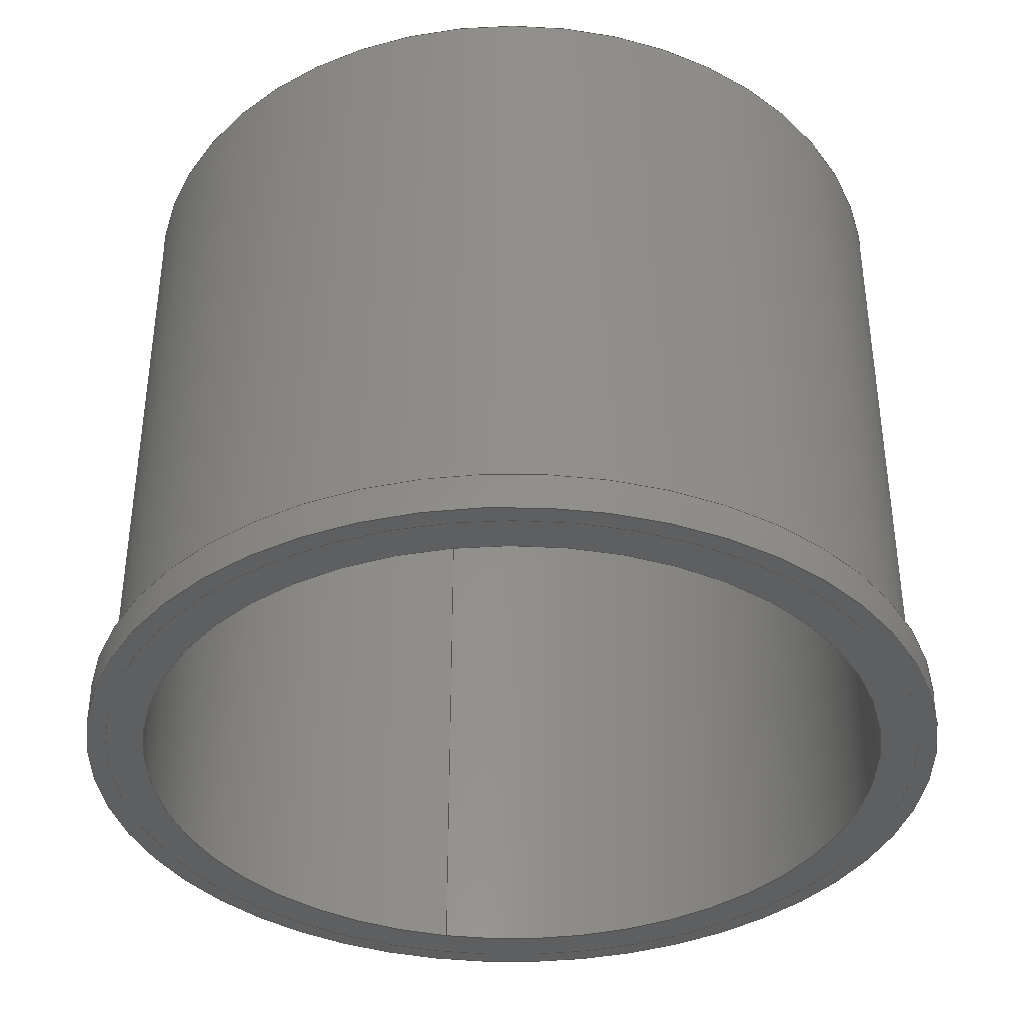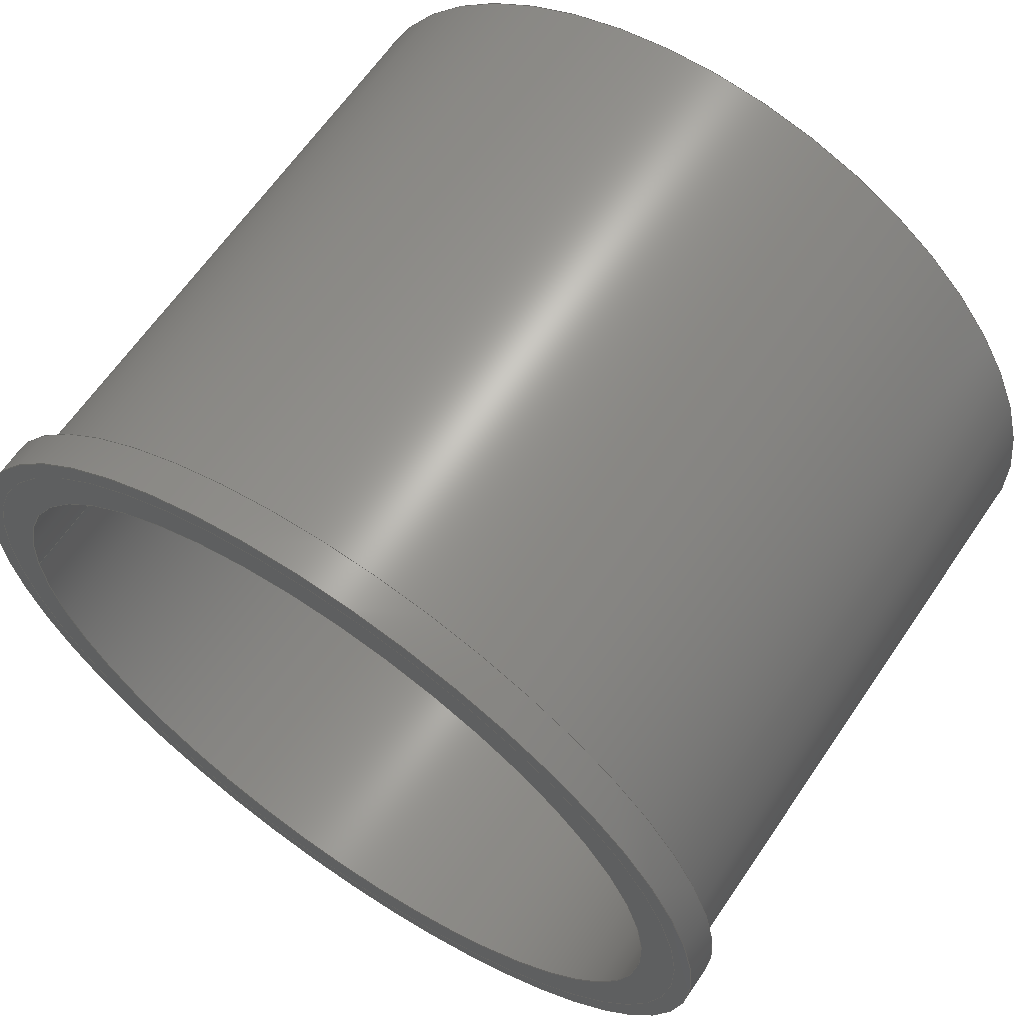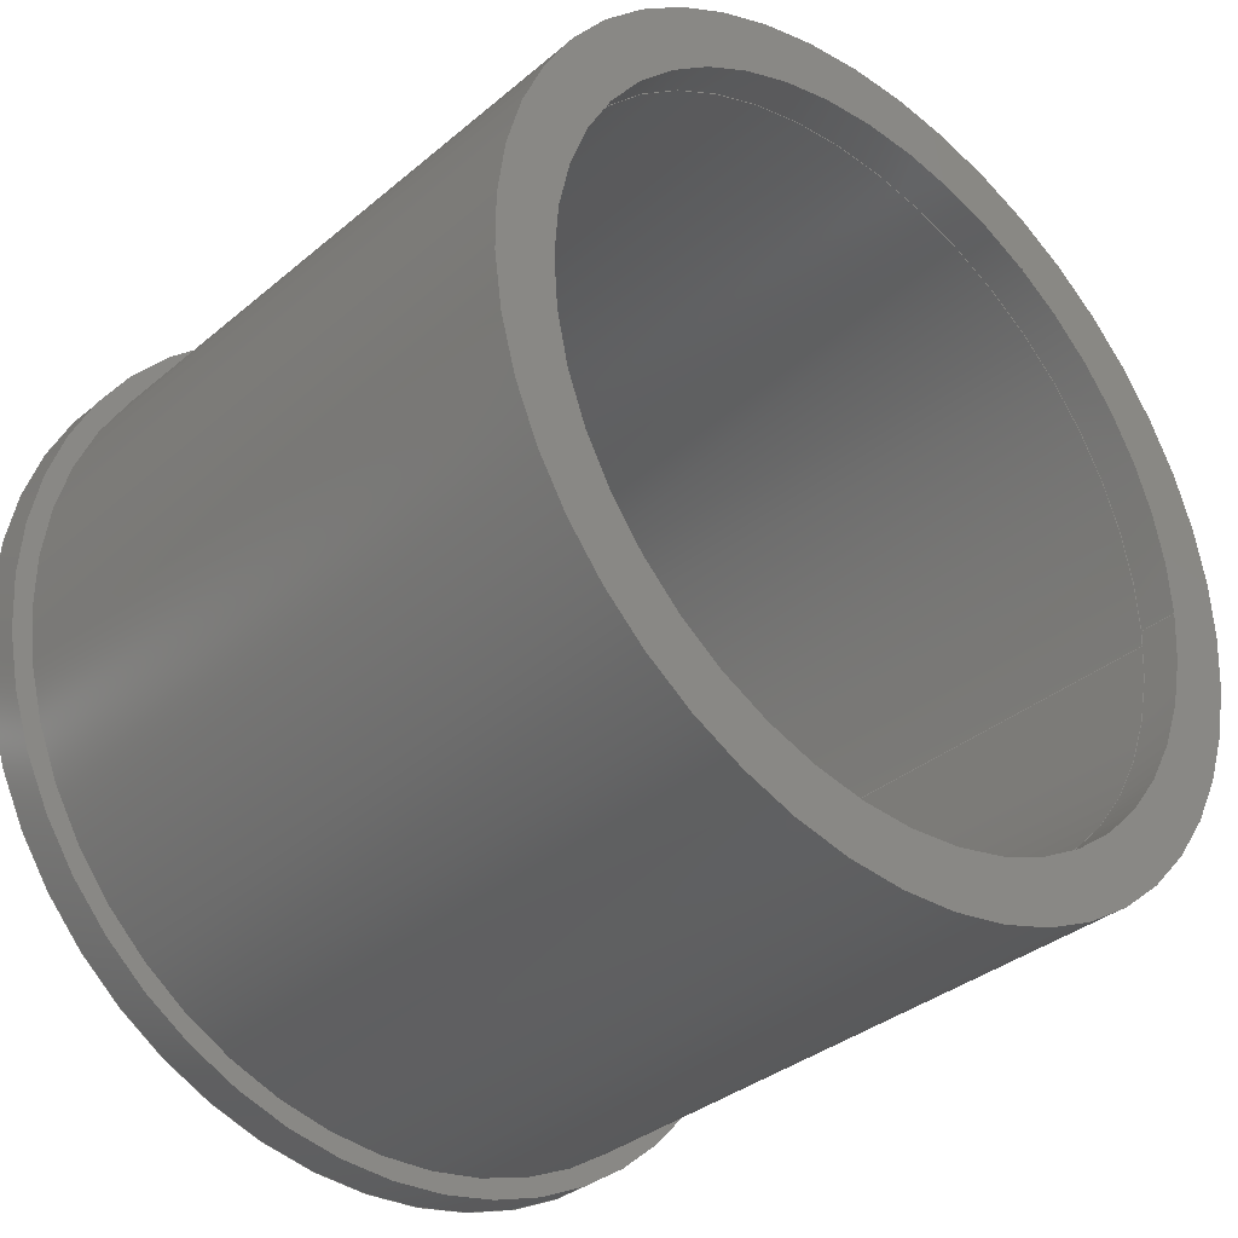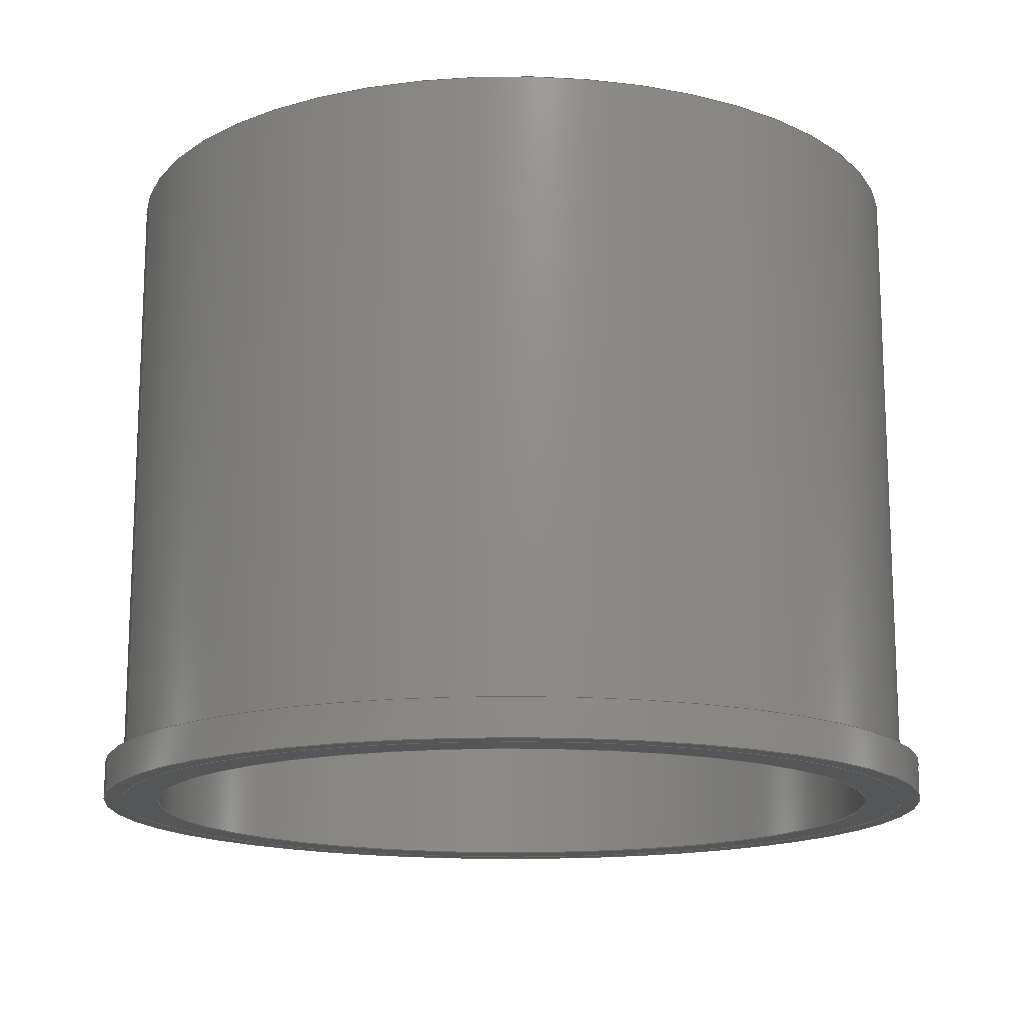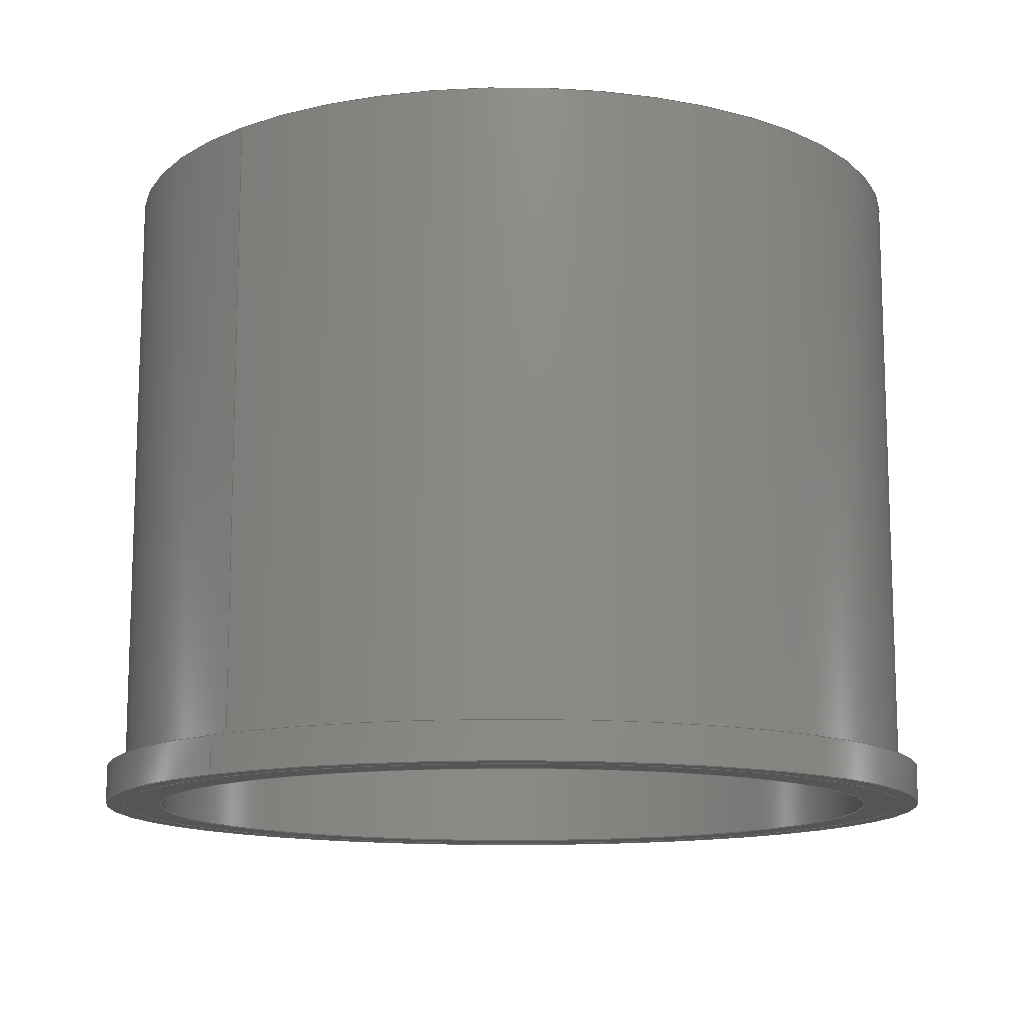
<metadata>
{"format":"step","ext":"step","renderer":"f3d","projection":"perspective","resolution":1024,"background":"white","views":[{"elev":-37.7,"azim":-101.6,"up":"+Z"},{"elev":63.8,"azim":-145.8,"up":"+Y"},{"elev":-34.3,"azim":-41.6,"up":"+Y"},{"elev":-15.3,"azim":163.9,"up":"+Z"},{"elev":-12.8,"azim":131.4,"up":"+Z"}]}
</metadata>
<code>
ISO-10303-21;
DATA;
#1 = APPLICATION_PROTOCOL_DEFINITION('international standard',
  'config_control_design',1994,#2);
#2 = APPLICATION_CONTEXT(
'configuration controlled 3D designs of mechanical parts and assemblies'
  );
#3 = SHAPE_DEFINITION_REPRESENTATION(#4,#10);
#4 = PRODUCT_DEFINITION_SHAPE('','',#5);
#5 = PRODUCT_DEFINITION('design','',#6,#9);
#6 = PRODUCT_DEFINITION_FORMATION_WITH_SPECIFIED_SOURCE('','',#7,
  .NOT_KNOWN.);
#7 = PRODUCT('difference (Solid)','difference (Solid)','',(#8));
#8 = MECHANICAL_CONTEXT('',#2,'mechanical');
#9 = DESIGN_CONTEXT('',#2,'design');
#10 = ADVANCED_BREP_SHAPE_REPRESENTATION('',(#11,#15),#217);
#11 = AXIS2_PLACEMENT_3D('',#12,#13,#14);
#12 = CARTESIAN_POINT('',(0,0,0));
#13 = DIRECTION('',(0,0,1));
#14 = DIRECTION('',(1,0,-0));
#15 = MANIFOLD_SOLID_BREP('',#16);
#16 = CLOSED_SHELL('',(#17,#50,#70,#90,#110,#135,#160,#180,#200));
#17 = ADVANCED_FACE('',(#18),#45,.T.);
#18 = FACE_BOUND('',#19,.F.);
#19 = EDGE_LOOP('',(#20,#30,#37,#38));
#20 = ORIENTED_EDGE('',*,*,#21,.T.);
#21 = EDGE_CURVE('',#22,#24,#26,.T.);
#22 = VERTEX_POINT('',#23);
#23 = CARTESIAN_POINT('',(23,-5.633e-15,0));
#24 = VERTEX_POINT('',#25);
#25 = CARTESIAN_POINT('',(23,-5.633e-15,2));
#26 = LINE('',#27,#28);
#27 = CARTESIAN_POINT('',(23,-5.633e-15,0));
#28 = VECTOR('',#29,1);
#29 = DIRECTION('',(0,0,1));
#30 = ORIENTED_EDGE('',*,*,#31,.T.);
#31 = EDGE_CURVE('',#24,#24,#32,.T.);
#32 = CIRCLE('',#33,23);
#33 = AXIS2_PLACEMENT_3D('',#34,#35,#36);
#34 = CARTESIAN_POINT('',(0,0,2));
#35 = DIRECTION('',(0,0,1));
#36 = DIRECTION('',(1,0,0));
#37 = ORIENTED_EDGE('',*,*,#21,.F.);
#38 = ORIENTED_EDGE('',*,*,#39,.F.);
#39 = EDGE_CURVE('',#22,#22,#40,.T.);
#40 = CIRCLE('',#41,23);
#41 = AXIS2_PLACEMENT_3D('',#42,#43,#44);
#42 = CARTESIAN_POINT('',(0,0,0));
#43 = DIRECTION('',(0,0,1));
#44 = DIRECTION('',(1,0,0));
#45 = CYLINDRICAL_SURFACE('',#46,23);
#46 = AXIS2_PLACEMENT_3D('',#47,#48,#49);
#47 = CARTESIAN_POINT('',(0,0,0));
#48 = DIRECTION('',(-0,-0,-1));
#49 = DIRECTION('',(1,0,0));
#50 = ADVANCED_FACE('',(#51,#54),#65,.F.);
#51 = FACE_BOUND('',#52,.F.);
#52 = EDGE_LOOP('',(#53));
#53 = ORIENTED_EDGE('',*,*,#39,.T.);
#54 = FACE_BOUND('',#55,.F.);
#55 = EDGE_LOOP('',(#56));
#56 = ORIENTED_EDGE('',*,*,#57,.F.);
#57 = EDGE_CURVE('',#58,#58,#60,.T.);
#58 = VERTEX_POINT('',#59);
#59 = CARTESIAN_POINT('',(22,-5.388e-15,0));
#60 = CIRCLE('',#61,22);
#61 = AXIS2_PLACEMENT_3D('',#62,#63,#64);
#62 = CARTESIAN_POINT('',(0,0,0));
#63 = DIRECTION('',(0,0,1));
#64 = DIRECTION('',(1,0,0));
#65 = PLANE('',#66);
#66 = AXIS2_PLACEMENT_3D('',#67,#68,#69);
#67 = CARTESIAN_POINT('',(0,0,0));
#68 = DIRECTION('',(0,0,1));
#69 = DIRECTION('',(1,0,0));
#70 = ADVANCED_FACE('',(#71,#74),#85,.T.);
#71 = FACE_BOUND('',#72,.T.);
#72 = EDGE_LOOP('',(#73));
#73 = ORIENTED_EDGE('',*,*,#31,.T.);
#74 = FACE_BOUND('',#75,.T.);
#75 = EDGE_LOOP('',(#76));
#76 = ORIENTED_EDGE('',*,*,#77,.T.);
#77 = EDGE_CURVE('',#78,#78,#80,.T.);
#78 = VERTEX_POINT('',#79);
#79 = CARTESIAN_POINT('',(22,-5.388e-15,2));
#80 = CIRCLE('',#81,22);
#81 = AXIS2_PLACEMENT_3D('',#82,#83,#84);
#82 = CARTESIAN_POINT('',(0,0,2));
#83 = DIRECTION('',(0,0,-1));
#84 = DIRECTION('',(1,0,0));
#85 = PLANE('',#86);
#86 = AXIS2_PLACEMENT_3D('',#87,#88,#89);
#87 = CARTESIAN_POINT('',(0,0,2));
#88 = DIRECTION('',(0,0,1));
#89 = DIRECTION('',(1,0,0));
#90 = ADVANCED_FACE('',(#91,#94),#105,.F.);
#91 = FACE_BOUND('',#92,.F.);
#92 = EDGE_LOOP('',(#93));
#93 = ORIENTED_EDGE('',*,*,#57,.T.);
#94 = FACE_BOUND('',#95,.F.);
#95 = EDGE_LOOP('',(#96));
#96 = ORIENTED_EDGE('',*,*,#97,.T.);
#97 = EDGE_CURVE('',#98,#98,#100,.T.);
#98 = VERTEX_POINT('',#99);
#99 = CARTESIAN_POINT('',(20,-4.899e-15,0));
#100 = CIRCLE('',#101,20);
#101 = AXIS2_PLACEMENT_3D('',#102,#103,#104);
#102 = CARTESIAN_POINT('',(0,0,0));
#103 = DIRECTION('',(0,0,-1));
#104 = DIRECTION('',(1,0,0));
#105 = PLANE('',#106);
#106 = AXIS2_PLACEMENT_3D('',#107,#108,#109);
#107 = CARTESIAN_POINT('',(0,0,0));
#108 = DIRECTION('',(0,0,1));
#109 = DIRECTION('',(1,0,0));
#110 = ADVANCED_FACE('',(#111),#130,.T.);
#111 = FACE_BOUND('',#112,.F.);
#112 = EDGE_LOOP('',(#113,#114,#122,#129));
#113 = ORIENTED_EDGE('',*,*,#77,.T.);
#114 = ORIENTED_EDGE('',*,*,#115,.T.);
#115 = EDGE_CURVE('',#78,#116,#118,.T.);
#116 = VERTEX_POINT('',#117);
#117 = CARTESIAN_POINT('',(22,-5.388e-15,35));
#118 = LINE('',#119,#120);
#119 = CARTESIAN_POINT('',(22,-5.388e-15,0));
#120 = VECTOR('',#121,1);
#121 = DIRECTION('',(0,0,1));
#122 = ORIENTED_EDGE('',*,*,#123,.T.);
#123 = EDGE_CURVE('',#116,#116,#124,.T.);
#124 = CIRCLE('',#125,22);
#125 = AXIS2_PLACEMENT_3D('',#126,#127,#128);
#126 = CARTESIAN_POINT('',(0,0,35));
#127 = DIRECTION('',(0,0,1));
#128 = DIRECTION('',(1,0,0));
#129 = ORIENTED_EDGE('',*,*,#115,.F.);
#130 = CYLINDRICAL_SURFACE('',#131,22);
#131 = AXIS2_PLACEMENT_3D('',#132,#133,#134);
#132 = CARTESIAN_POINT('',(0,0,0));
#133 = DIRECTION('',(-0,-0,-1));
#134 = DIRECTION('',(1,0,0));
#135 = ADVANCED_FACE('',(#136),#155,.F.);
#136 = FACE_BOUND('',#137,.T.);
#137 = EDGE_LOOP('',(#138,#139,#147,#154));
#138 = ORIENTED_EDGE('',*,*,#97,.T.);
#139 = ORIENTED_EDGE('',*,*,#140,.T.);
#140 = EDGE_CURVE('',#98,#141,#143,.T.);
#141 = VERTEX_POINT('',#142);
#142 = CARTESIAN_POINT('',(20,-4.899e-15,33));
#143 = LINE('',#144,#145);
#144 = CARTESIAN_POINT('',(20,-4.899e-15,-1));
#145 = VECTOR('',#146,1);
#146 = DIRECTION('',(0,0,1));
#147 = ORIENTED_EDGE('',*,*,#148,.T.);
#148 = EDGE_CURVE('',#141,#141,#149,.T.);
#149 = CIRCLE('',#150,20);
#150 = AXIS2_PLACEMENT_3D('',#151,#152,#153);
#151 = CARTESIAN_POINT('',(0,0,33));
#152 = DIRECTION('',(0,0,1));
#153 = DIRECTION('',(1,0,0));
#154 = ORIENTED_EDGE('',*,*,#140,.F.);
#155 = CYLINDRICAL_SURFACE('',#156,20);
#156 = AXIS2_PLACEMENT_3D('',#157,#158,#159);
#157 = CARTESIAN_POINT('',(0,0,-1));
#158 = DIRECTION('',(-0,-0,-1));
#159 = DIRECTION('',(1,0,0));
#160 = ADVANCED_FACE('',(#161,#164),#175,.T.);
#161 = FACE_BOUND('',#162,.T.);
#162 = EDGE_LOOP('',(#163));
#163 = ORIENTED_EDGE('',*,*,#123,.T.);
#164 = FACE_BOUND('',#165,.T.);
#165 = EDGE_LOOP('',(#166));
#166 = ORIENTED_EDGE('',*,*,#167,.T.);
#167 = EDGE_CURVE('',#168,#168,#170,.T.);
#168 = VERTEX_POINT('',#169);
#169 = CARTESIAN_POINT('',(19,-4.654e-15,35));
#170 = CIRCLE('',#171,19);
#171 = AXIS2_PLACEMENT_3D('',#172,#173,#174);
#172 = CARTESIAN_POINT('',(0,0,35));
#173 = DIRECTION('',(0,0,-1));
#174 = DIRECTION('',(1,0,0));
#175 = PLANE('',#176);
#176 = AXIS2_PLACEMENT_3D('',#177,#178,#179);
#177 = CARTESIAN_POINT('',(0,0,35));
#178 = DIRECTION('',(0,0,1));
#179 = DIRECTION('',(1,0,0));
#180 = ADVANCED_FACE('',(#181,#184),#195,.F.);
#181 = FACE_BOUND('',#182,.F.);
#182 = EDGE_LOOP('',(#183));
#183 = ORIENTED_EDGE('',*,*,#148,.T.);
#184 = FACE_BOUND('',#185,.F.);
#185 = EDGE_LOOP('',(#186));
#186 = ORIENTED_EDGE('',*,*,#187,.T.);
#187 = EDGE_CURVE('',#188,#188,#190,.T.);
#188 = VERTEX_POINT('',#189);
#189 = CARTESIAN_POINT('',(19,-4.654e-15,33));
#190 = CIRCLE('',#191,19);
#191 = AXIS2_PLACEMENT_3D('',#192,#193,#194);
#192 = CARTESIAN_POINT('',(0,0,33));
#193 = DIRECTION('',(0,0,-1));
#194 = DIRECTION('',(1,0,0));
#195 = PLANE('',#196);
#196 = AXIS2_PLACEMENT_3D('',#197,#198,#199);
#197 = CARTESIAN_POINT('',(0,0,33));
#198 = DIRECTION('',(0,0,1));
#199 = DIRECTION('',(1,0,0));
#200 = ADVANCED_FACE('',(#201),#212,.F.);
#201 = FACE_BOUND('',#202,.T.);
#202 = EDGE_LOOP('',(#203,#209,#210,#211));
#203 = ORIENTED_EDGE('',*,*,#204,.F.);
#204 = EDGE_CURVE('',#188,#168,#205,.T.);
#205 = LINE('',#206,#207);
#206 = CARTESIAN_POINT('',(19,-4.654e-15,-1));
#207 = VECTOR('',#208,1);
#208 = DIRECTION('',(0,0,1));
#209 = ORIENTED_EDGE('',*,*,#187,.T.);
#210 = ORIENTED_EDGE('',*,*,#204,.T.);
#211 = ORIENTED_EDGE('',*,*,#167,.F.);
#212 = CYLINDRICAL_SURFACE('',#213,19);
#213 = AXIS2_PLACEMENT_3D('',#214,#215,#216);
#214 = CARTESIAN_POINT('',(0,0,-1));
#215 = DIRECTION('',(-0,-0,-1));
#216 = DIRECTION('',(1,0,0));
#217 = ( GEOMETRIC_REPRESENTATION_CONTEXT(3) 
GLOBAL_UNCERTAINTY_ASSIGNED_CONTEXT((#221)) GLOBAL_UNIT_ASSIGNED_CONTEXT
((#218,#219,#220)) REPRESENTATION_CONTEXT('Context #1',
  '3D Context with UNIT and UNCERTAINTY') );
#218 = ( LENGTH_UNIT() NAMED_UNIT(*) SI_UNIT(.MILLI.,.METRE.) );
#219 = ( NAMED_UNIT(*) PLANE_ANGLE_UNIT() SI_UNIT($,.RADIAN.) );
#220 = ( NAMED_UNIT(*) SI_UNIT($,.STERADIAN.) SOLID_ANGLE_UNIT() );
#221 = UNCERTAINTY_MEASURE_WITH_UNIT(LENGTH_MEASURE(1e-07),#218,
  'distance_accuracy_value','confusion accuracy');
#222 = PRODUCT_RELATED_PRODUCT_CATEGORY('detail',$,(#7));
#223 = PRODUCT_CATEGORY_RELATIONSHIP('','',#224,#222);
#224 = PRODUCT_CATEGORY('part',$);
#225 = CC_DESIGN_PERSON_AND_ORGANIZATION_ASSIGNMENT(#226,#229,(#6,#5));
#226 = PERSON_AND_ORGANIZATION(#227,#228);
#227 = PERSON('IP192.20.1,petar','','petar',$,$,$);
#228 = ORGANIZATION('IP192.20.1','Unspecified','');
#229 = PERSON_AND_ORGANIZATION_ROLE('creator');
#230 = CC_DESIGN_PERSON_AND_ORGANIZATION_ASSIGNMENT(#226,#231,(#7));
#231 = PERSON_AND_ORGANIZATION_ROLE('design_owner');
#232 = CC_DESIGN_PERSON_AND_ORGANIZATION_ASSIGNMENT(#226,#233,(#6));
#233 = PERSON_AND_ORGANIZATION_ROLE('design_supplier');
#234 = CC_DESIGN_PERSON_AND_ORGANIZATION_ASSIGNMENT(#226,#235,(#236));
#235 = PERSON_AND_ORGANIZATION_ROLE('classification_officer');
#236 = SECURITY_CLASSIFICATION('','',#237);
#237 = SECURITY_CLASSIFICATION_LEVEL('unclassified');
#238 = CC_DESIGN_SECURITY_CLASSIFICATION(#236,(#6));
#239 = CC_DESIGN_DATE_AND_TIME_ASSIGNMENT(#240,#244,(#5));
#240 = DATE_AND_TIME(#241,#242);
#241 = CALENDAR_DATE(2024,5,9);
#242 = LOCAL_TIME(18,58,$,#243);
#243 = COORDINATED_UNIVERSAL_TIME_OFFSET(1,$,.AHEAD.);
#244 = DATE_TIME_ROLE('creation_date');
#245 = CC_DESIGN_DATE_AND_TIME_ASSIGNMENT(#240,#246,(#236));
#246 = DATE_TIME_ROLE('classification_date');
#247 = CC_DESIGN_APPROVAL(#248,(#6,#5,#236));
#248 = APPROVAL(#249,'');
#249 = APPROVAL_STATUS('not_yet_approved');
#250 = APPROVAL_PERSON_ORGANIZATION(#226,#248,#251);
#251 = APPROVAL_ROLE('approver');
#252 = APPROVAL_DATE_TIME(#240,#248);
#253 = MECHANICAL_DESIGN_GEOMETRIC_PRESENTATION_REPRESENTATION('',(#254)
  ,#217);
#254 = STYLED_ITEM('color',(#255),#15);
#255 = PRESENTATION_STYLE_ASSIGNMENT((#256,#262));
#256 = SURFACE_STYLE_USAGE(.BOTH.,#257);
#257 = SURFACE_SIDE_STYLE('',(#258));
#258 = SURFACE_STYLE_FILL_AREA(#259);
#259 = FILL_AREA_STYLE('',(#260));
#260 = FILL_AREA_STYLE_COLOUR('',#261);
#261 = COLOUR_RGB('',0.8,0.8,0.8);
#262 = CURVE_STYLE('',#263,POSITIVE_LENGTH_MEASURE(0.1),#264);
#263 = DRAUGHTING_PRE_DEFINED_CURVE_FONT('continuous');
#264 = COLOUR_RGB('',0.09804,0.09804,
  0.09804);
ENDSEC;
END-ISO-10303-21;

</code>
